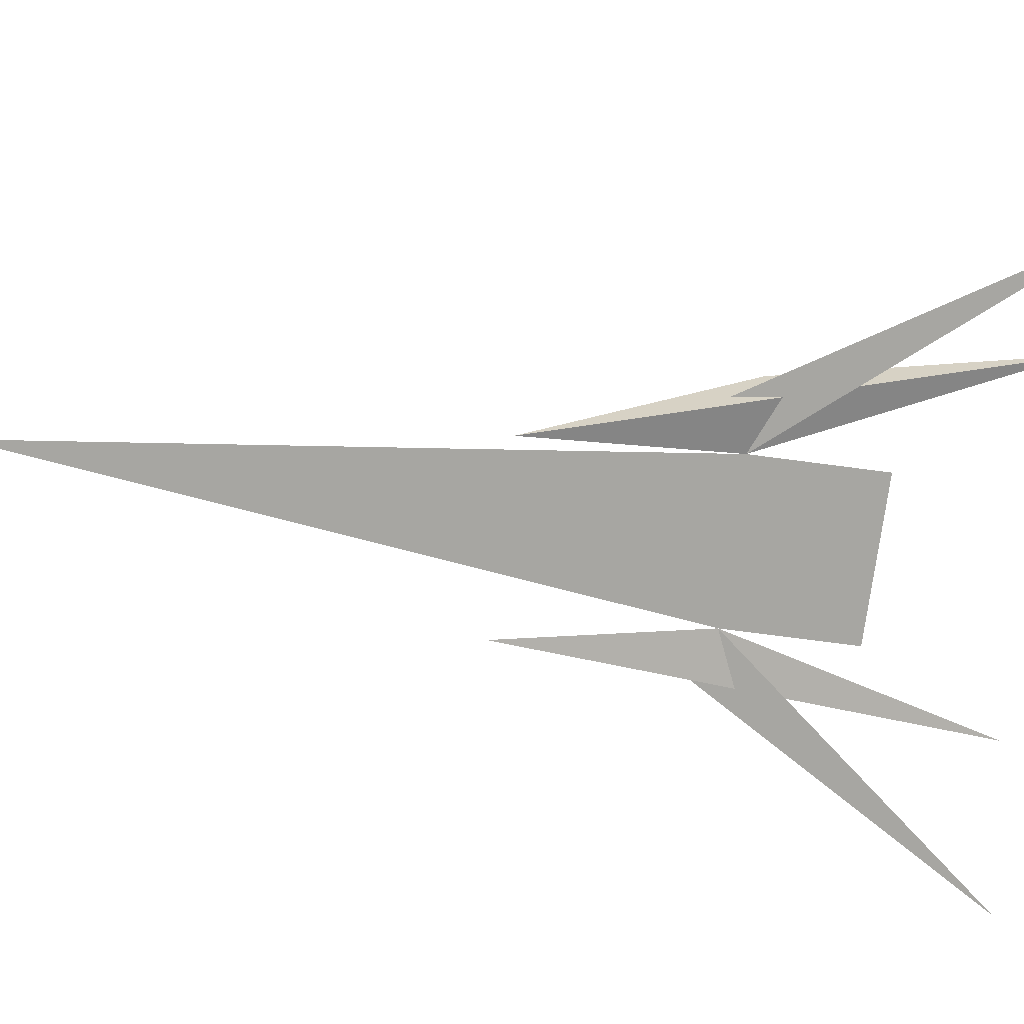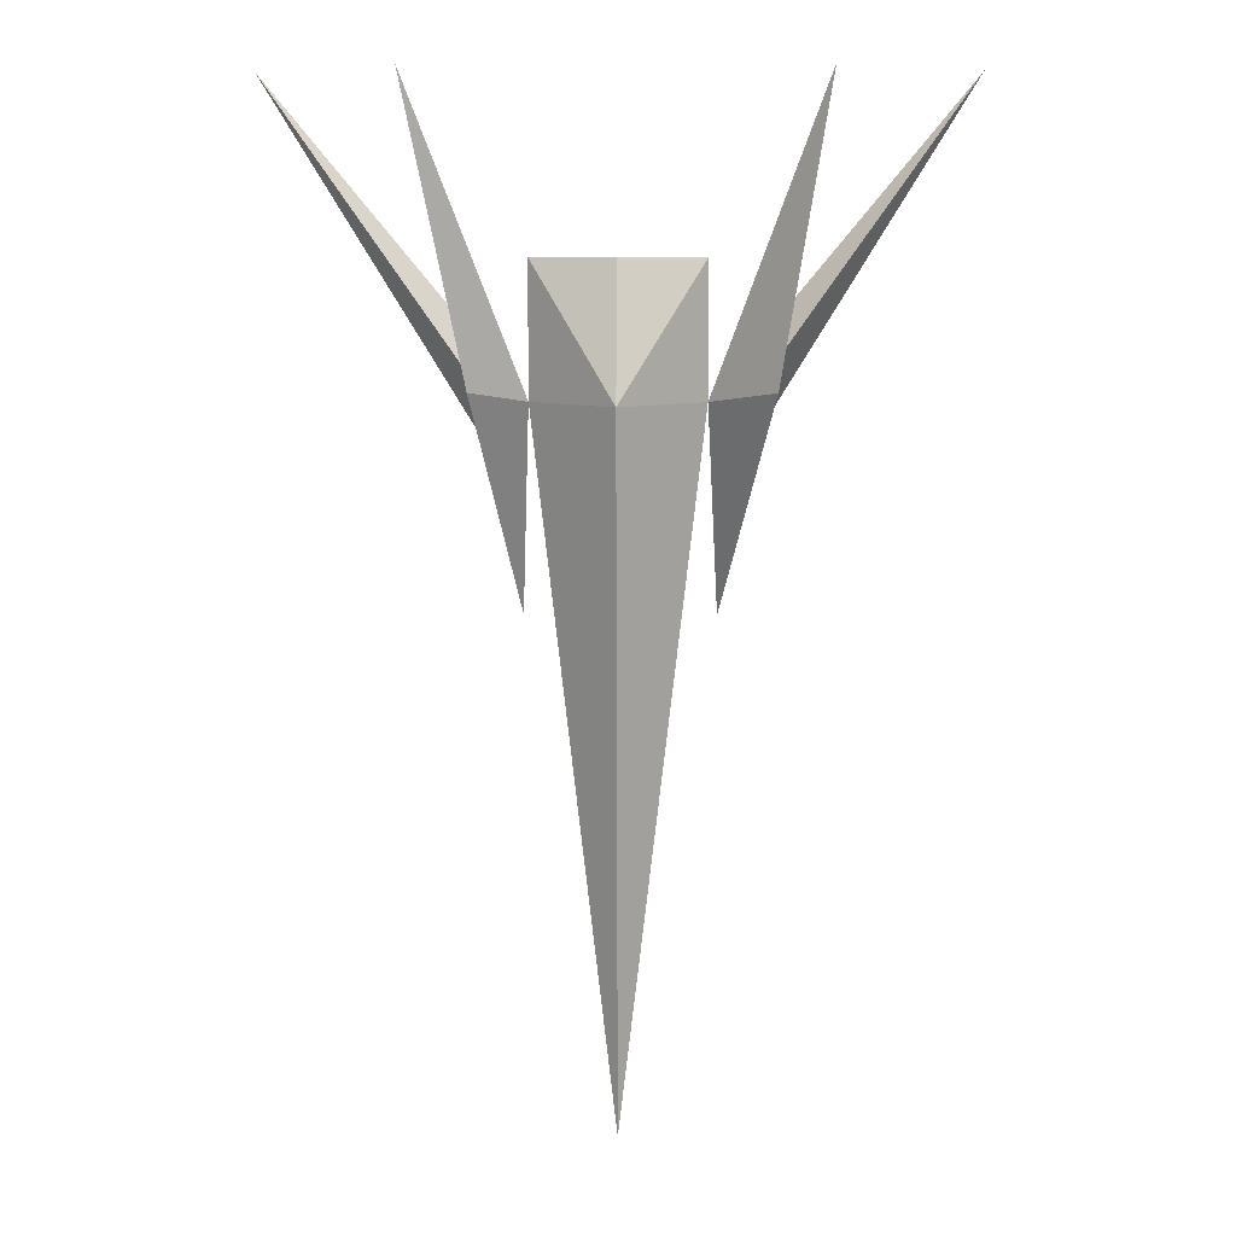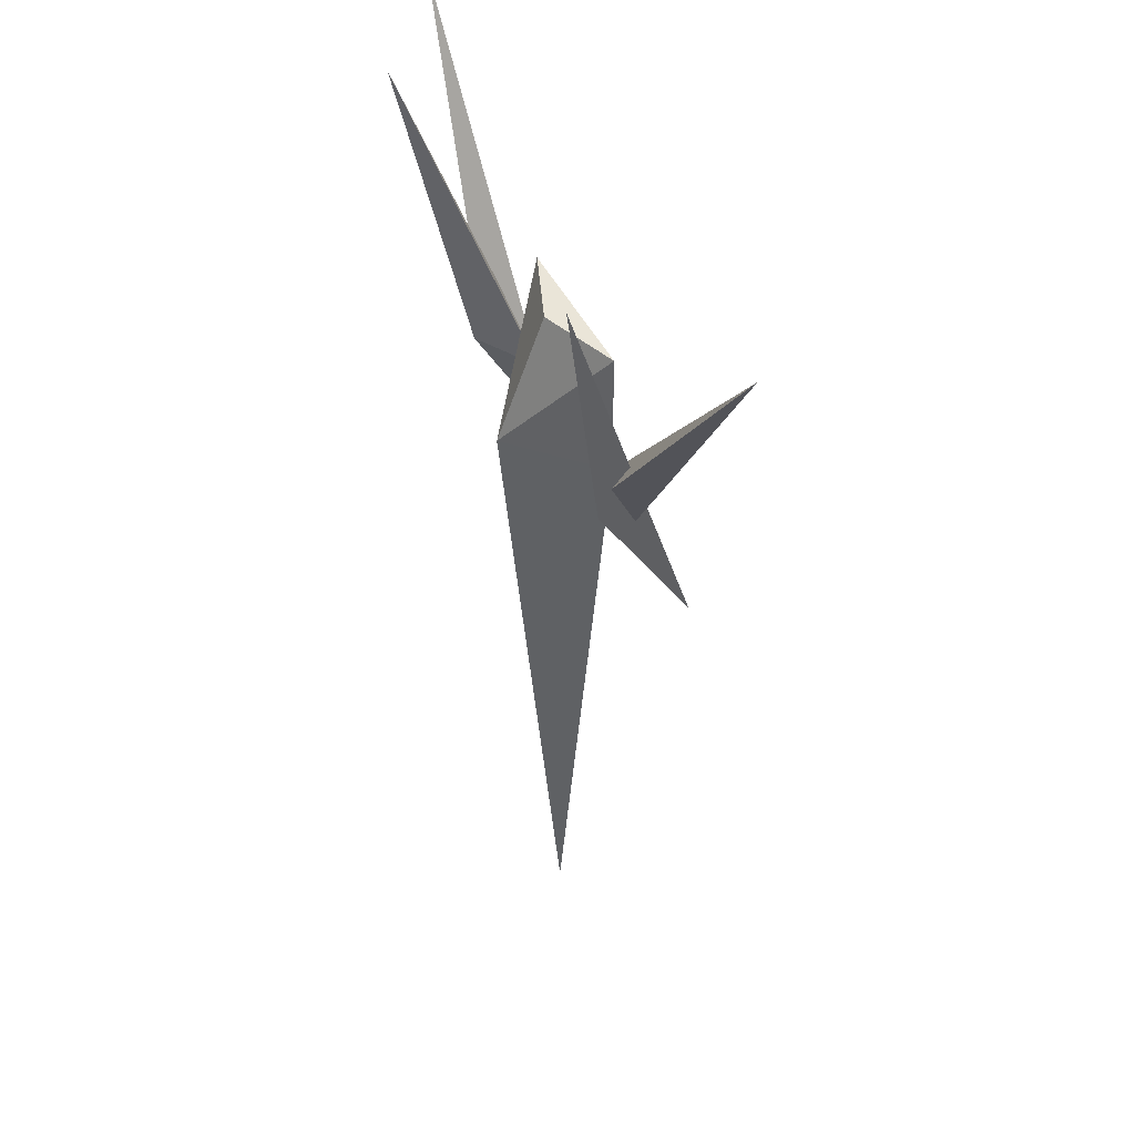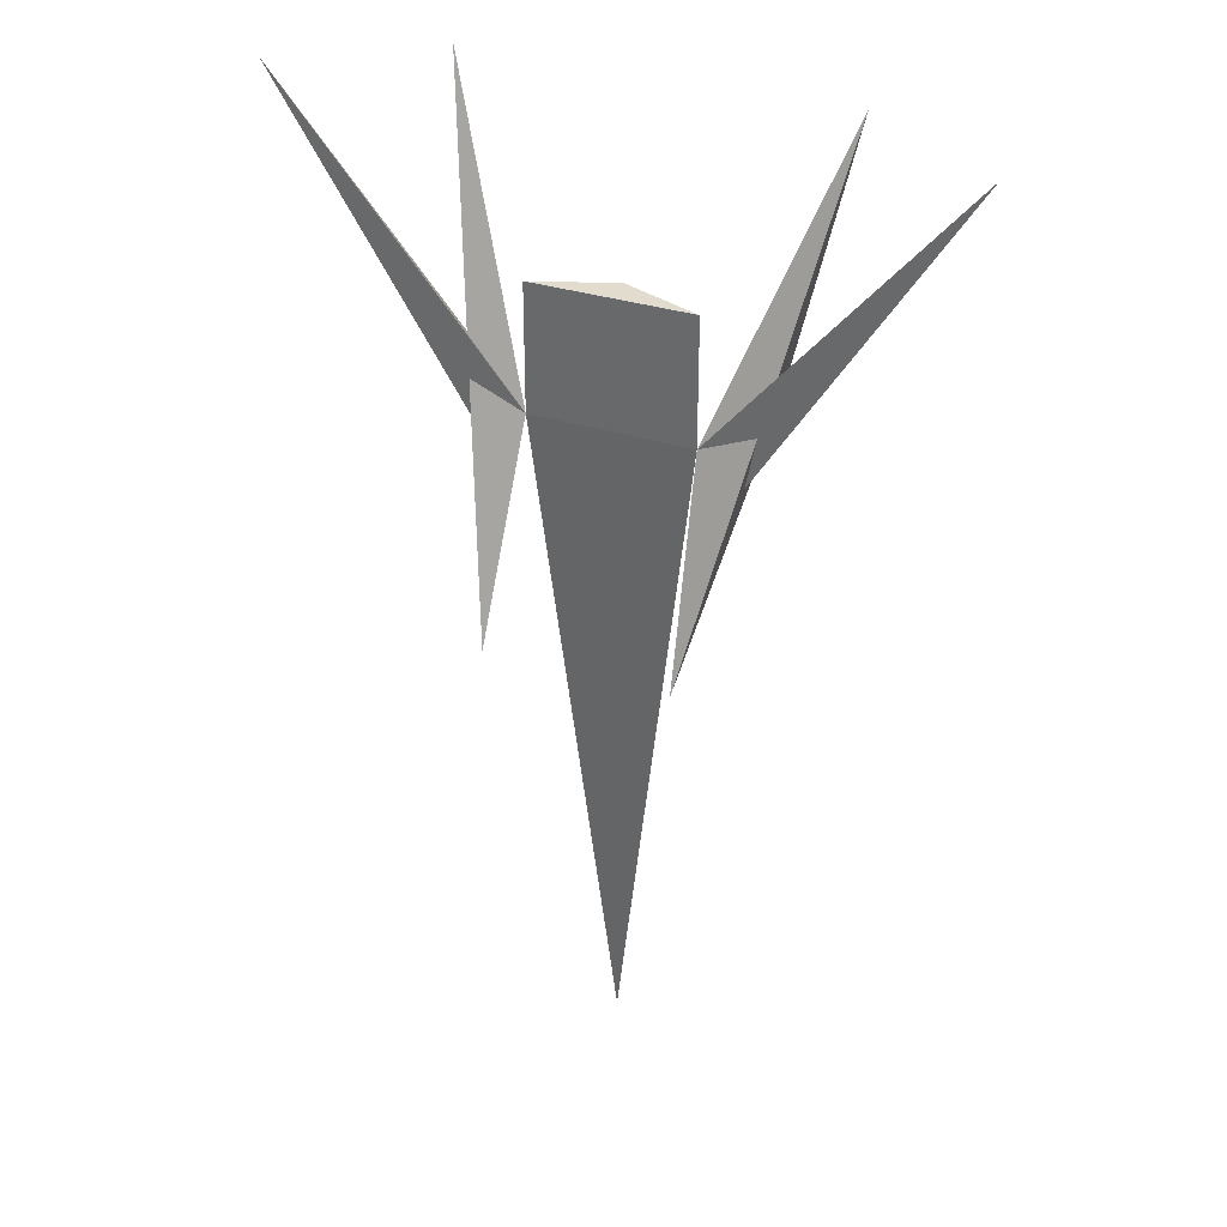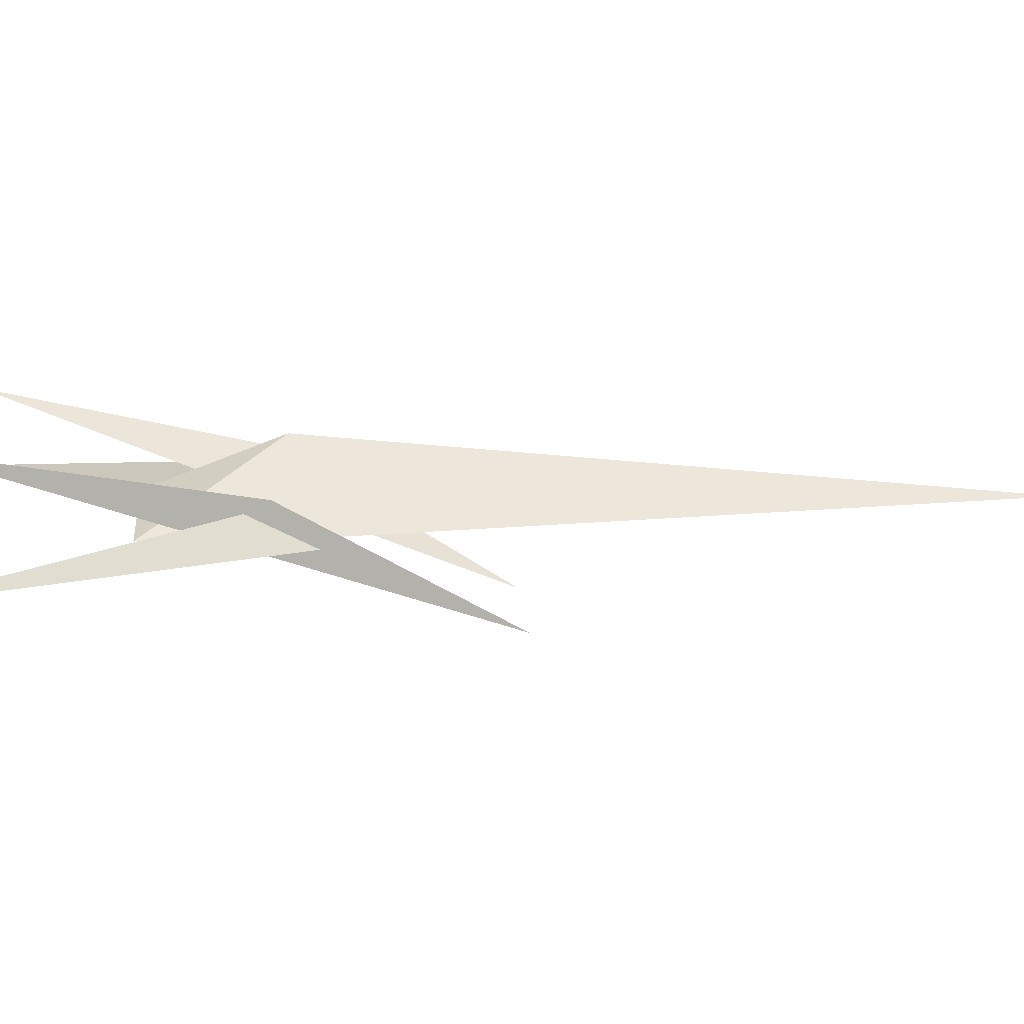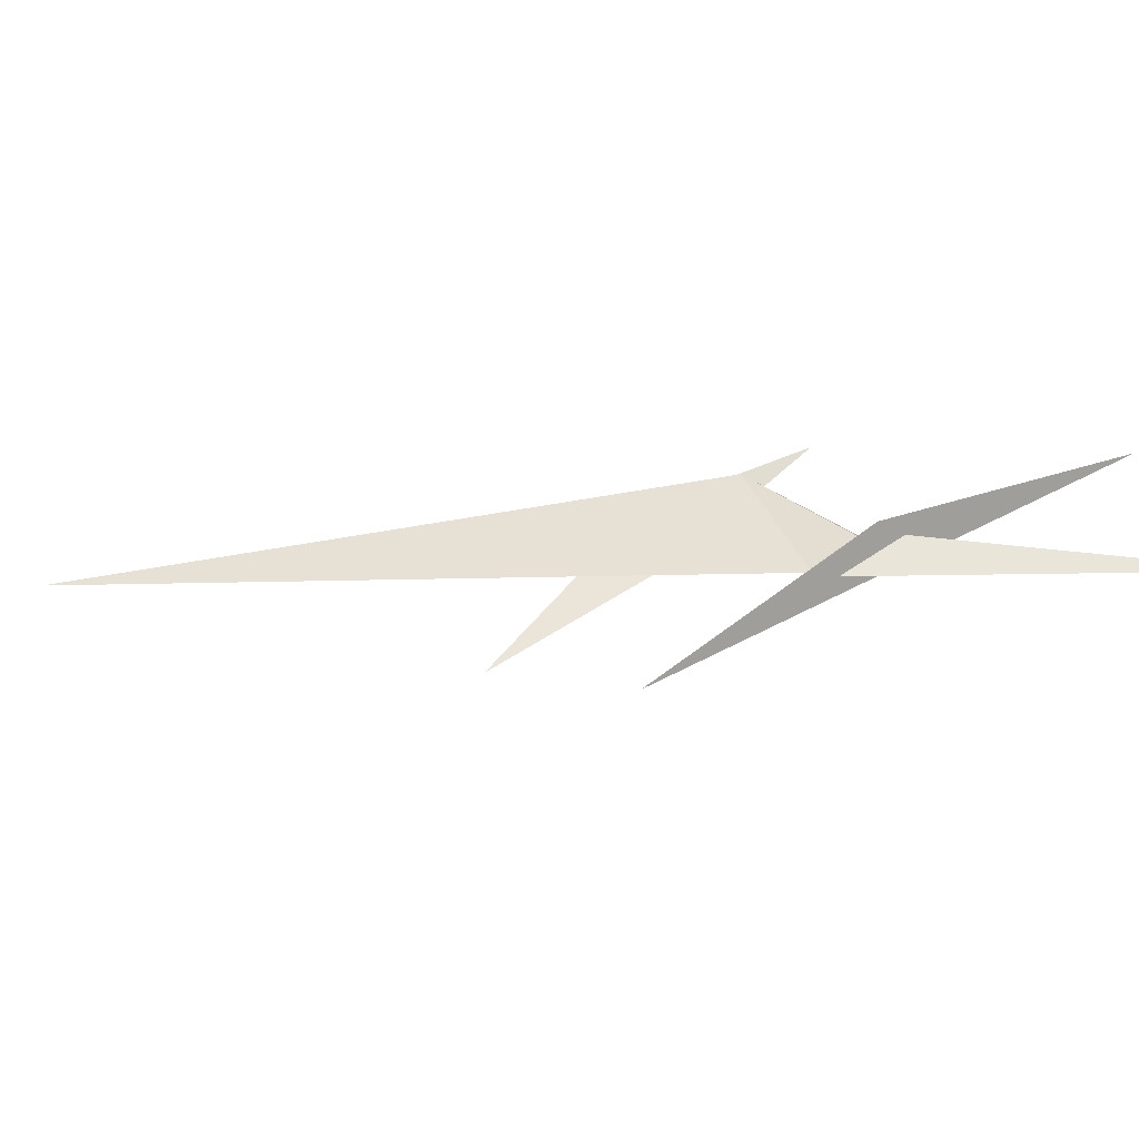
<metadata>
{"format":"obj","ext":"obj","renderer":"f3d","projection":"perspective","resolution":1024,"background":"white","views":[{"elev":-74.0,"azim":-97.5,"up":"+Y"},{"elev":8.4,"azim":-178.6,"up":"+Z"},{"elev":45.1,"azim":-115.0,"up":"+Z"},{"elev":34.1,"azim":23.0,"up":"+Z"},{"elev":10.5,"azim":86.9,"up":"+Y"},{"elev":3.5,"azim":-132.9,"up":"+Y"}]}
</metadata>
<code>
v 0.000372 0.05312 -0.02384
v 0.000372 0.000394 -0.6014
v -0.06796 -0.01348 -0.02384
v 0.06871 -0.01348 -0.02384
v -0.06796 -0.01348 0.08522
v 0.06871 -0.01348 0.08522
v 0.000372 0.01177 0.08522
v -0.1099 0.01537 -0.003758
v -0.1054 -0.01348 -0.04852
v -0.2725 -0.01348 0.2232
v 0.1107 0.01537 -0.003758
v 0.1061 -0.01348 -0.04852
v 0.2732 -0.01348 0.2232
v -0.1576 0.06696 0.2232
v -0.1199 -0.00241 0.0272
v -0.1199 0.02337 -0.01498
v -0.07672 -0.08202 -0.1977
v 0.1208 -0.002386 0.02727
v 0.0774 -0.08202 -0.1977
v 0.1126 0.02337 -0.01498
v 0.1585 0.06696 0.2232
g mesh1_mesh1-geometry
f 1 2 3
f 4 2 1
f 3 2 4
f 5 1 3
f 6 4 1
f 6 3 4
f 7 1 5
f 3 6 5
f 6 1 7
g mesh1_mesh1-geometry
f 3 2 1
f 1 2 4
f 4 2 3
f 3 1 5
f 4 1 3
f 3 1 4
f 1 4 6
f 4 3 6
f 6 1 5
f 5 1 6
f 5 1 7
f 5 6 3
f 7 1 6
f 5 7 6
g mesh1_mesh1-geometry
f 6 7 5
g mesh2_mesh2-geometry
f 8 9 10
f 10 9 3
f 8 10 3
g mesh2_mesh2-geometry
f 10 9 8
f 8 3 9
f 9 3 8
f 3 9 10
f 3 10 8
g mesh3_mesh3-geometry
f 11 12 4
f 4 12 11
f 12 13 11
f 12 4 13
f 13 4 11
g mesh3_mesh3-geometry
f 11 13 12
f 13 4 12
f 11 4 13
g mesh4_mesh4-geometry
f 14 3 15
f 16 3 14
f 15 3 17
f 15 16 14
f 16 17 3
f 16 15 17
g mesh4_mesh4-geometry
f 15 3 14
f 14 3 16
f 17 3 15
f 14 16 15
f 3 17 16
f 17 15 16
g mesh5_mesh5-geometry
f 18 19 4
f 19 18 20
f 4 19 20
f 21 18 4
f 21 20 18
f 4 20 21
g mesh5_mesh5-geometry
f 4 19 18
f 20 18 19
f 20 19 4
f 4 18 21
f 18 20 21
f 21 20 4
g mesh6_mesh6-geometry
l 8 3
l 3 9
g mesh7_mesh7-geometry
l 11 12
l 11 4
l 4 12

</code>
